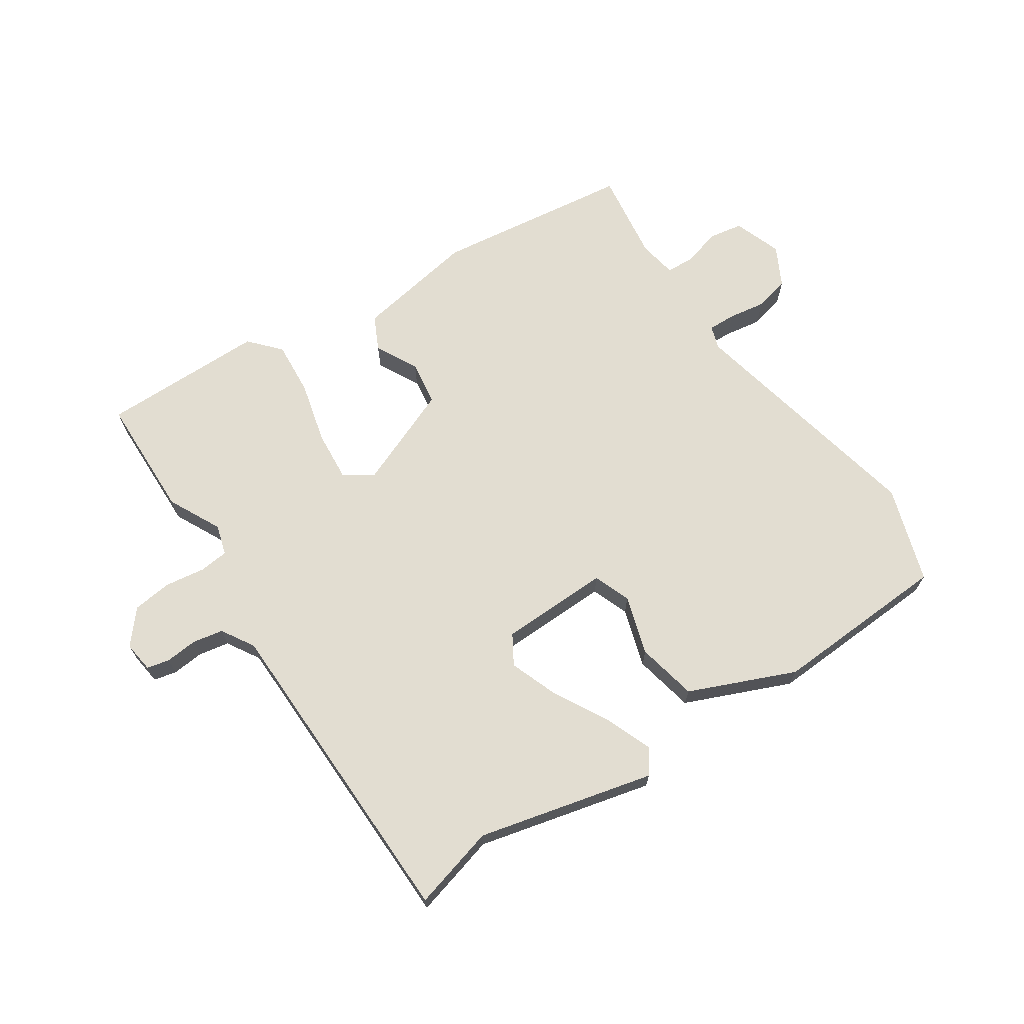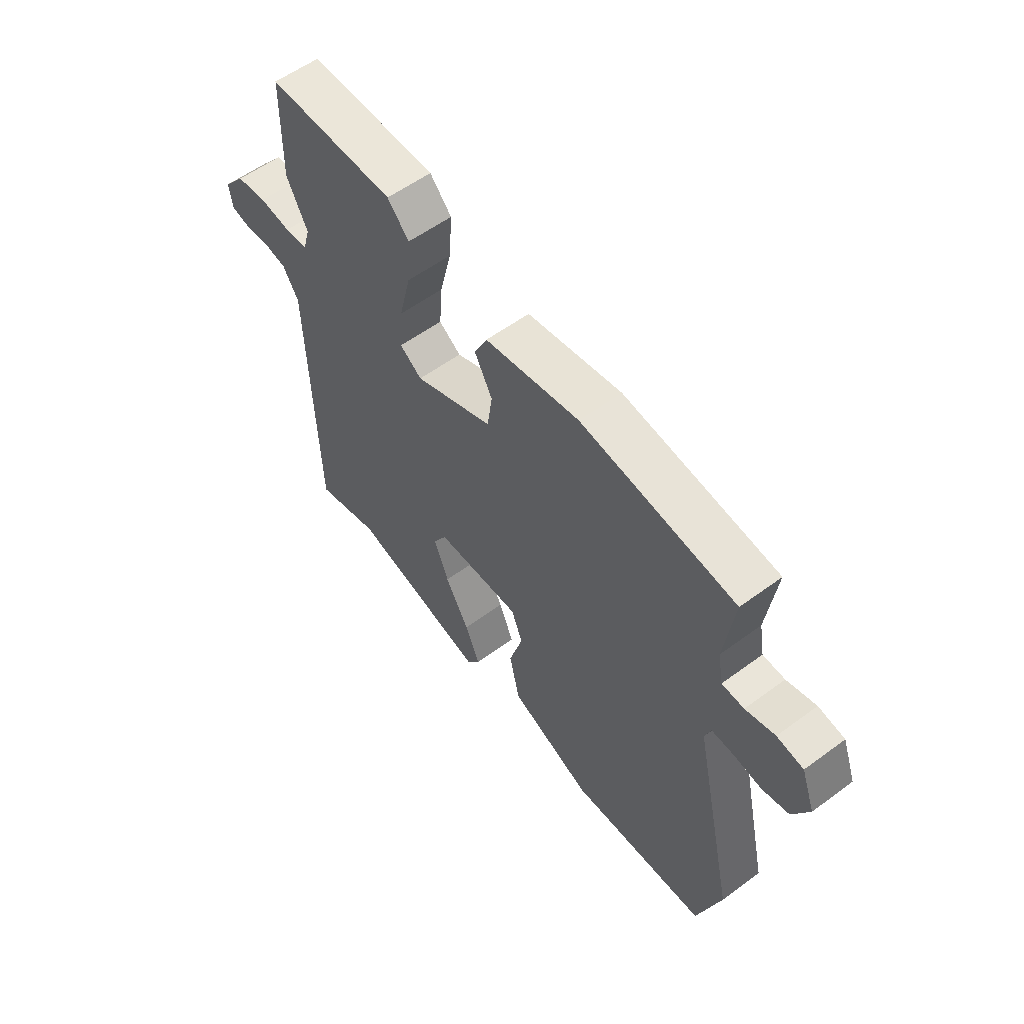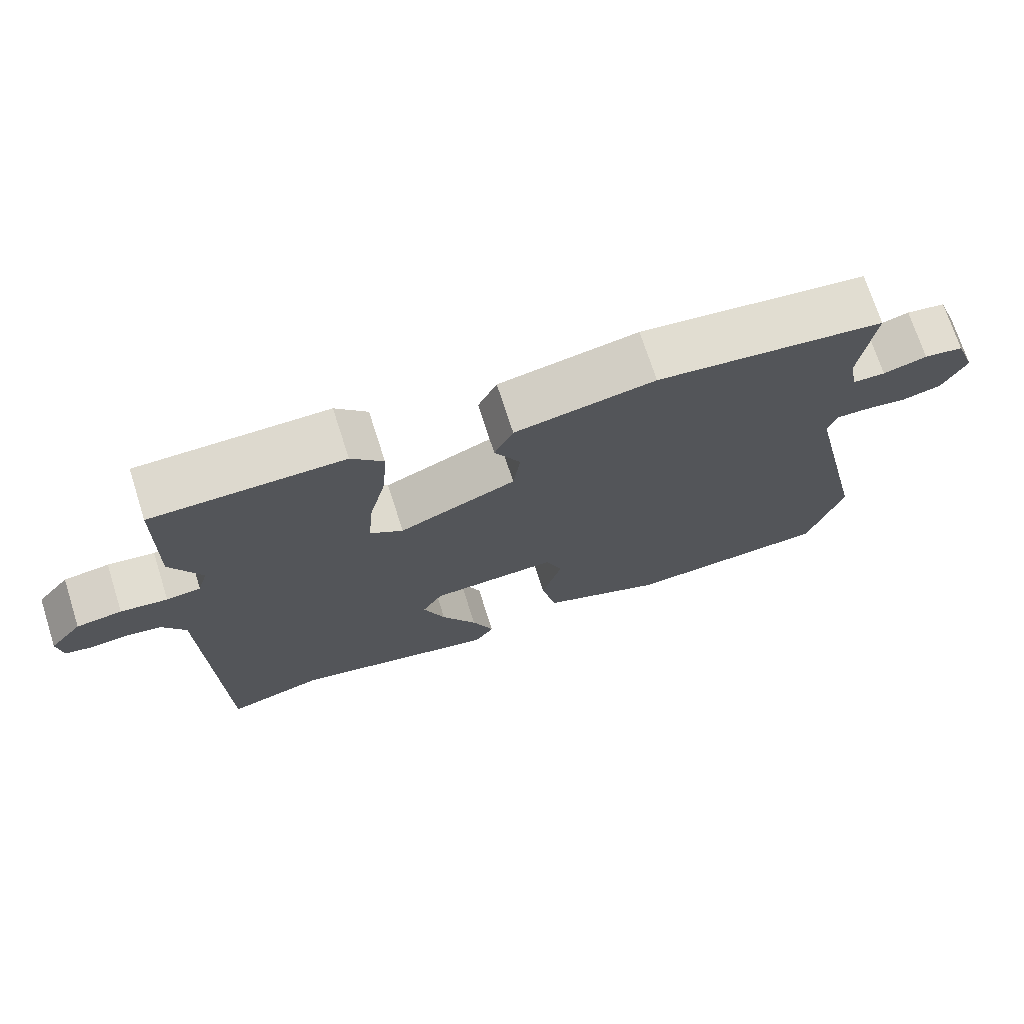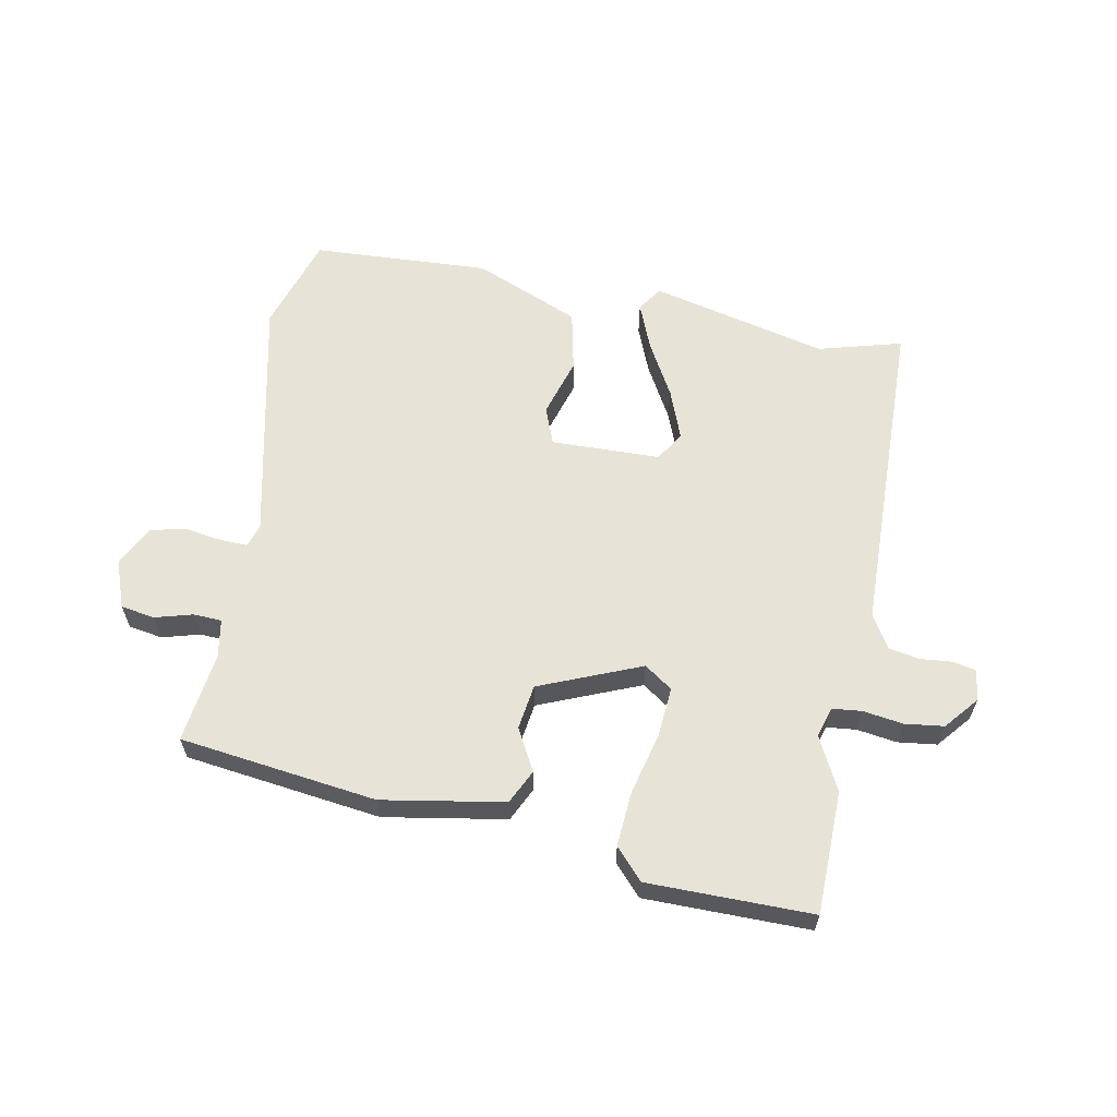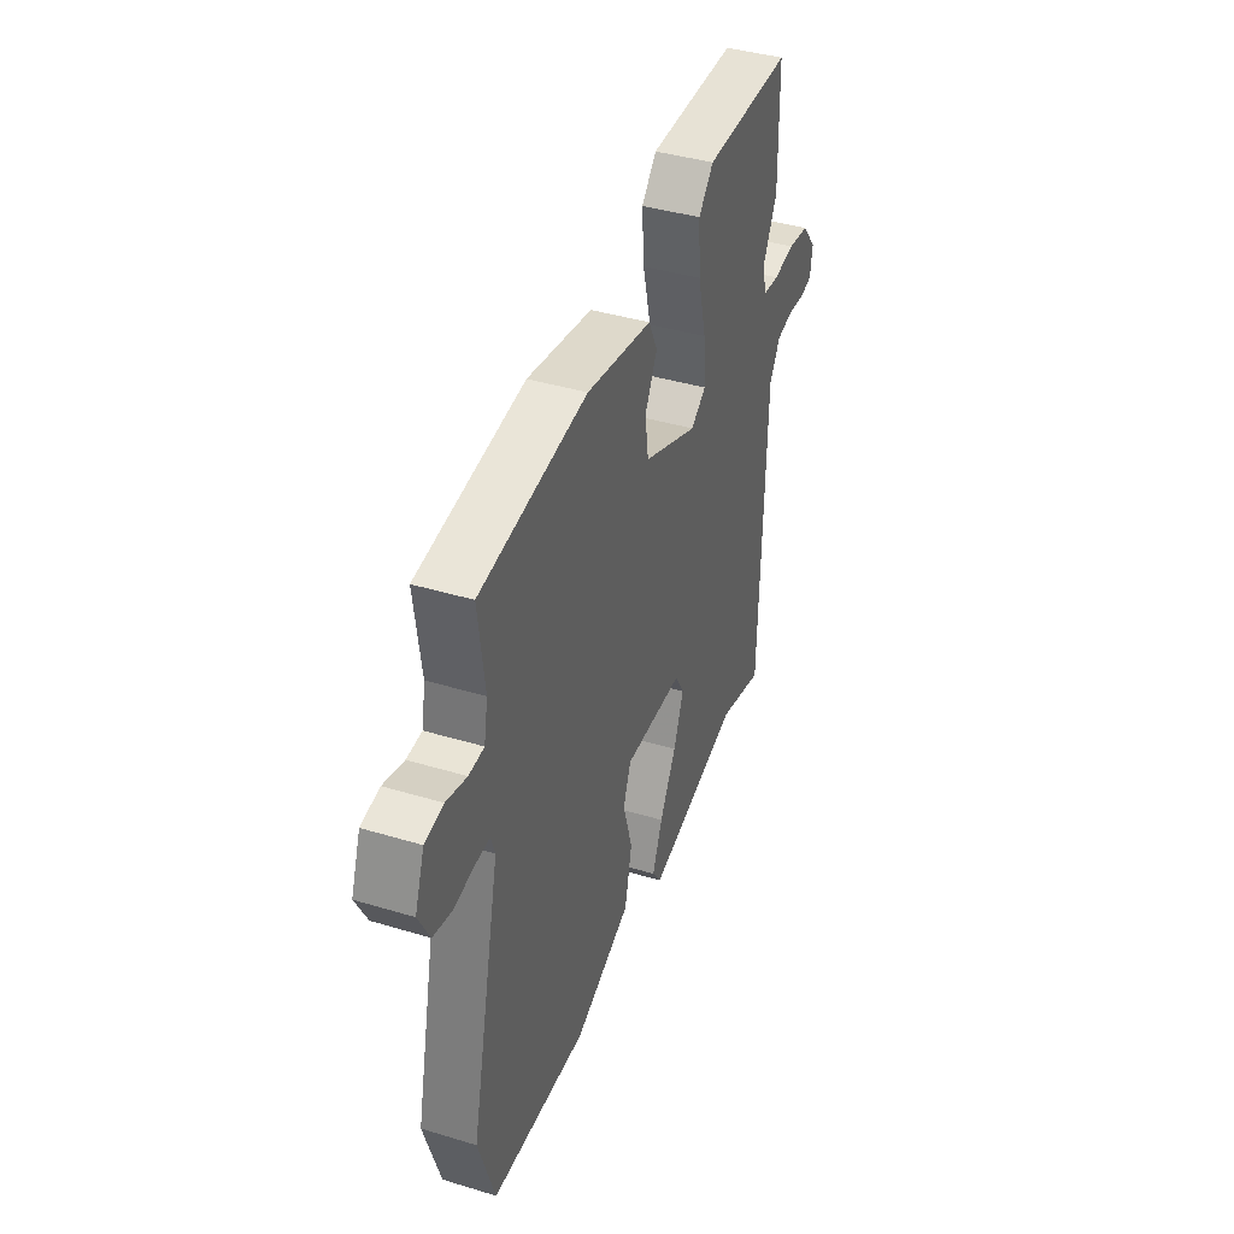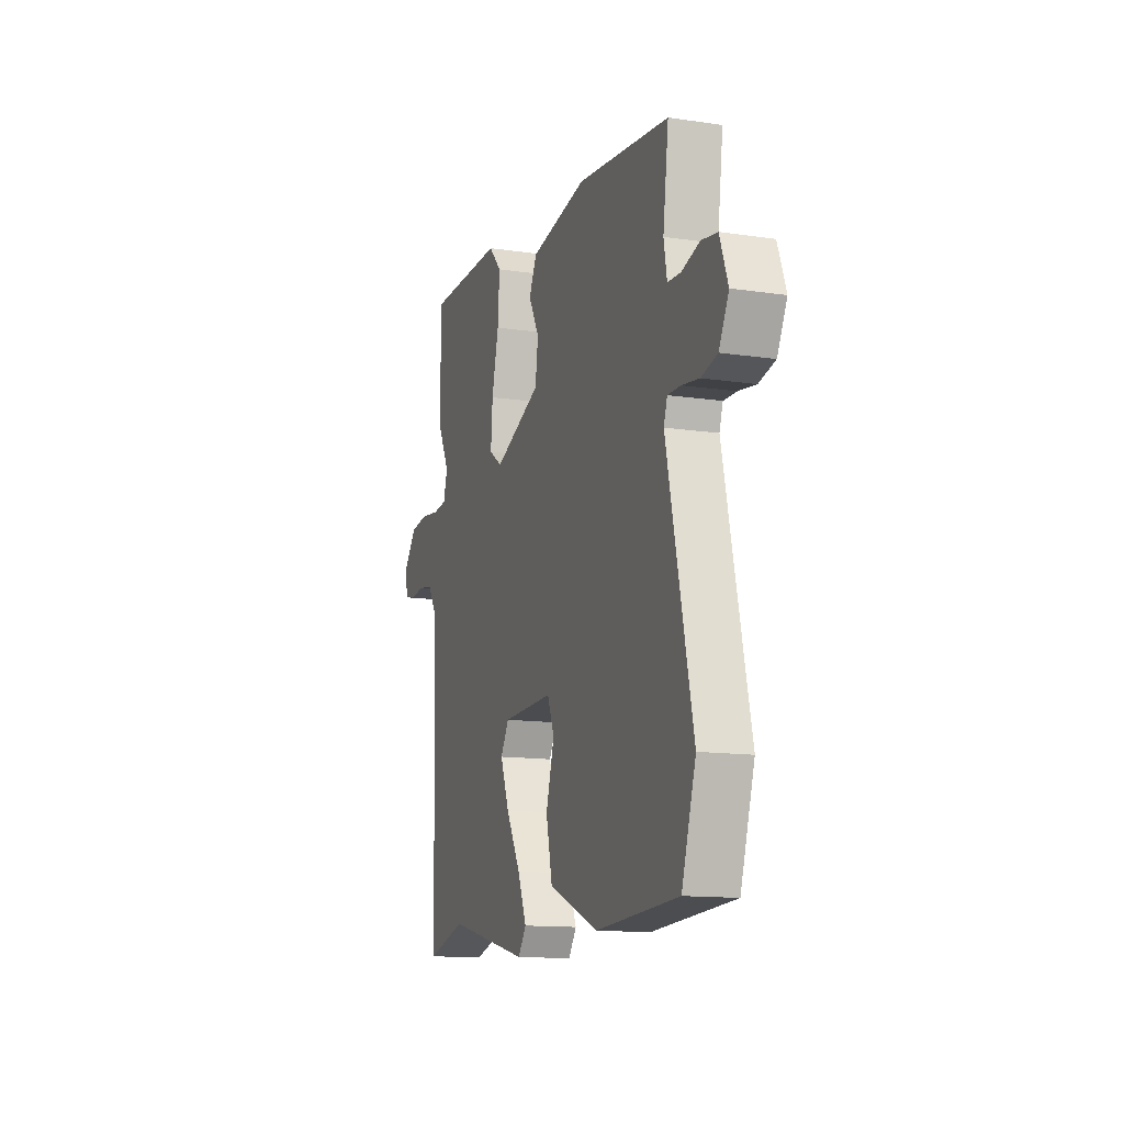
<metadata>
{"format":"obj","ext":"obj","renderer":"f3d","projection":"perspective","resolution":1024,"background":"white","views":[{"elev":68.6,"azim":146.8,"up":"+Y"},{"elev":57.1,"azim":-127.5,"up":"+Z"},{"elev":71.8,"azim":162.2,"up":"+Z"},{"elev":61.6,"azim":11.0,"up":"+Y"},{"elev":40.5,"azim":-69.7,"up":"+Z"},{"elev":-13.2,"azim":-108.7,"up":"+Z"}]}
</metadata>
<code>
v -0.483 0.07 0.422
v -0.169 0.07 0.461
v 0.024 0.07 0.427
v 0.05 0.07 0.373
v 0.014 0.07 0.306
v 0.024 0.07 0.235
v 0.185 0.07 0.168
v 0.23 0.07 0.199
v 0.224 0.07 0.279
v 0.2 0.07 0.377
v 0.194 0.07 0.464
v 0.238 0.07 0.512
v 0.5 0.07 0.512
v 0.503 0.07 0.317
v 0.46 0.07 0.233
v 0.474 0.07 0.185
v 0.521 0.07 0.18
v 0.585 0.07 0.189
v 0.647 0.07 0.181
v 0.691 0.07 0.128
v 0.684 0.07 0.079
v 0.648 0.07 0.071
v 0.597 0.07 0.076
v 0.548 0.07 0.067
v 0.516 0.07 0.015
v 0.502 0.07 -0.501
v 0.369 0.07 -0.464
v 0.088 0.07 -0.53
v 0.061 0.07 -0.491
v 0.091 0.07 -0.417
v 0.14 0.07 -0.33
v 0.17 0.07 -0.252
v 0.142 0.07 -0.205
v -0.032 0.07 -0.2
v -0.055 0.07 -0.259
v -0.027 0.07 -0.353
v -0.048 0.07 -0.449
v -0.217 0.07 -0.519
v -0.499 0.07 -0.503
v -0.547 0.07 -0.35
v -0.459 0.07 0.044
v -0.471 0.07 0.08
v -0.515 0.07 0.079
v -0.574 0.07 0.07
v -0.629 0.07 0.083
v -0.662 0.07 0.147
v -0.634 0.07 0.223
v -0.58 0.07 0.232
v -0.52 0.07 0.215
v -0.475 0.07 0.217
v -0.464 0.07 0.278
v -0.483 0 0.422
v -0.169 0 0.461
v 0.024 0 0.427
v 0.05 0 0.373
v 0.014 0 0.306
v 0.024 0 0.235
v 0.185 0 0.168
v 0.23 0 0.199
v 0.224 0 0.279
v 0.2 0 0.377
v 0.194 0 0.464
v 0.238 0 0.512
v 0.5 0 0.512
v 0.503 0 0.317
v 0.46 0 0.233
v 0.474 0 0.185
v 0.521 0 0.18
v 0.585 0 0.189
v 0.647 0 0.181
v 0.691 0 0.128
v 0.684 0 0.079
v 0.648 0 0.071
v 0.597 0 0.076
v 0.548 0 0.067
v 0.516 0 0.015
v 0.502 0 -0.501
v 0.369 0 -0.464
v 0.088 0 -0.53
v 0.061 0 -0.491
v 0.091 0 -0.417
v 0.14 0 -0.33
v 0.17 0 -0.252
v 0.142 0 -0.205
v -0.032 0 -0.2
v -0.055 0 -0.259
v -0.027 0 -0.353
v -0.048 0 -0.449
v -0.217 0 -0.519
v -0.499 0 -0.503
v -0.547 0 -0.35
v -0.459 0 0.044
v -0.471 0 0.08
v -0.515 0 0.079
v -0.574 0 0.07
v -0.629 0 0.083
v -0.662 0 0.147
v -0.634 0 0.223
v -0.58 0 0.232
v -0.52 0 0.215
v -0.475 0 0.217
v -0.464 0 0.278
f 46 47 48 49
f 46 49 50
f 43 44 45 46
f 42 43 46 50
f 41 42 50 51
f 39 40 41
f 38 39 41
f 35 36 37 38
f 34 35 38 41
f 33 34 41 51
f 28 29 30 31
f 27 28 31 32
f 25 26 27 32
f 24 25 32 33
f 20 21 22 23
f 20 23 24
f 17 18 19 20
f 16 17 20 24
f 12 13 14 15
f 12 15 16
f 9 10 11 12
f 8 9 12 16
f 7 8 16 24
f 2 3 4 5
f 2 5 6
f 1 2 6
f 51 1 6 7
f 7 24 33 51
f 100 99 98 97
f 101 100 97
f 97 96 95 94
f 101 97 94 93
f 102 101 93 92
f 92 91 90
f 92 90 89
f 89 88 87 86
f 92 89 86 85
f 102 92 85 84
f 82 81 80 79
f 83 82 79 78
f 83 78 77 76
f 84 83 76 75
f 74 73 72 71
f 75 74 71
f 71 70 69 68
f 75 71 68 67
f 66 65 64 63
f 67 66 63
f 63 62 61 60
f 67 63 60 59
f 75 67 59 58
f 56 55 54 53
f 57 56 53
f 57 53 52
f 58 57 52 102
f 102 84 75 58
f 1 52 53 2
f 2 53 54 3
f 3 54 55 4
f 4 55 56 5
f 5 56 57 6
f 6 57 58 7
f 7 58 59 8
f 8 59 60 9
f 9 60 61 10
f 10 61 62 11
f 11 62 63 12
f 12 63 64 13
f 13 64 65 14
f 14 65 66 15
f 15 66 67 16
f 16 67 68 17
f 17 68 69 18
f 18 69 70 19
f 19 70 71 20
f 20 71 72 21
f 21 72 73 22
f 22 73 74 23
f 23 74 75 24
f 24 75 76 25
f 25 76 77 26
f 26 77 78 27
f 27 78 79 28
f 28 79 80 29
f 29 80 81 30
f 30 81 82 31
f 31 82 83 32
f 32 83 84 33
f 33 84 85 34
f 34 85 86 35
f 35 86 87 36
f 36 87 88 37
f 37 88 89 38
f 38 89 90 39
f 39 90 91 40
f 40 91 92 41
f 41 92 93 42
f 42 93 94 43
f 43 94 95 44
f 44 95 96 45
f 45 96 97 46
f 46 97 98 47
f 47 98 99 48
f 48 99 100 49
f 49 100 101 50
f 50 101 102 51
f 51 102 52 1

</code>
